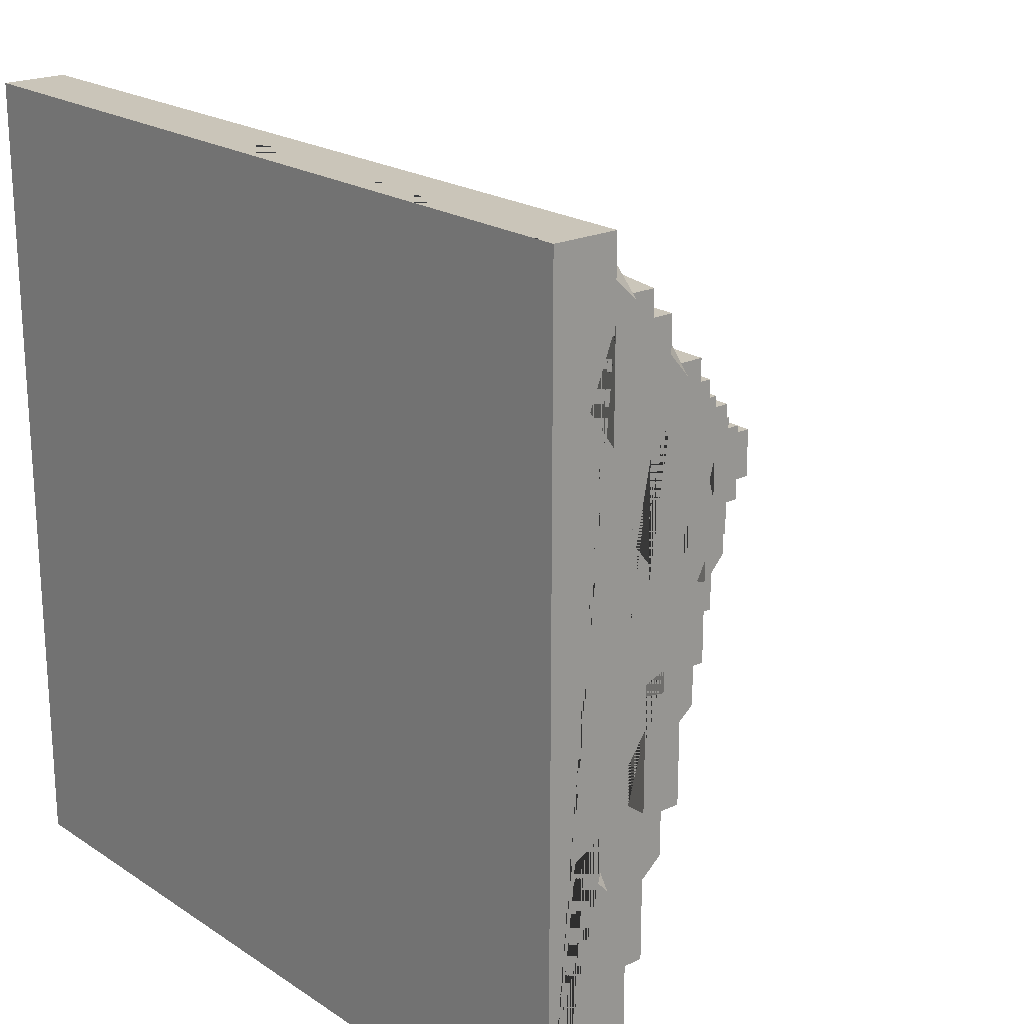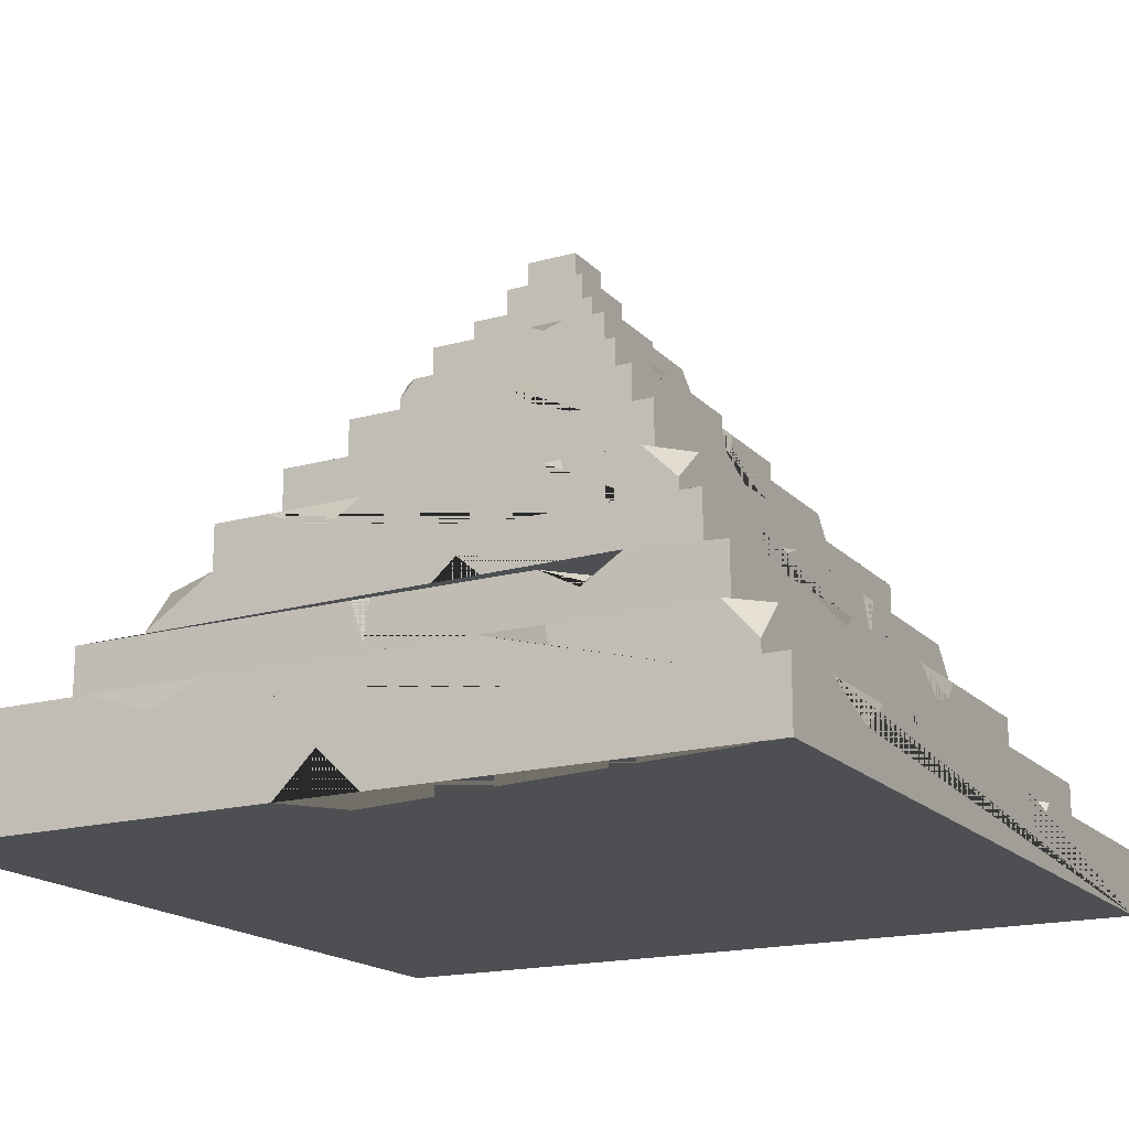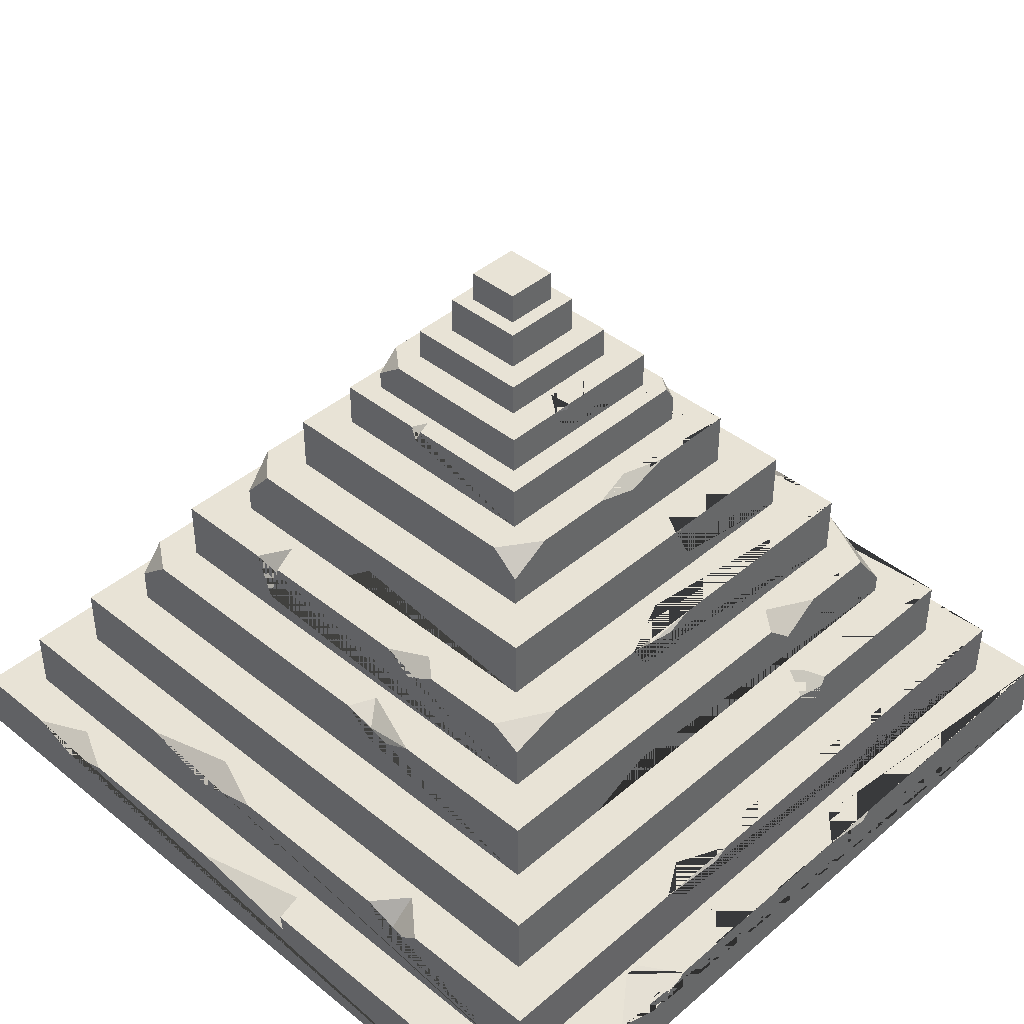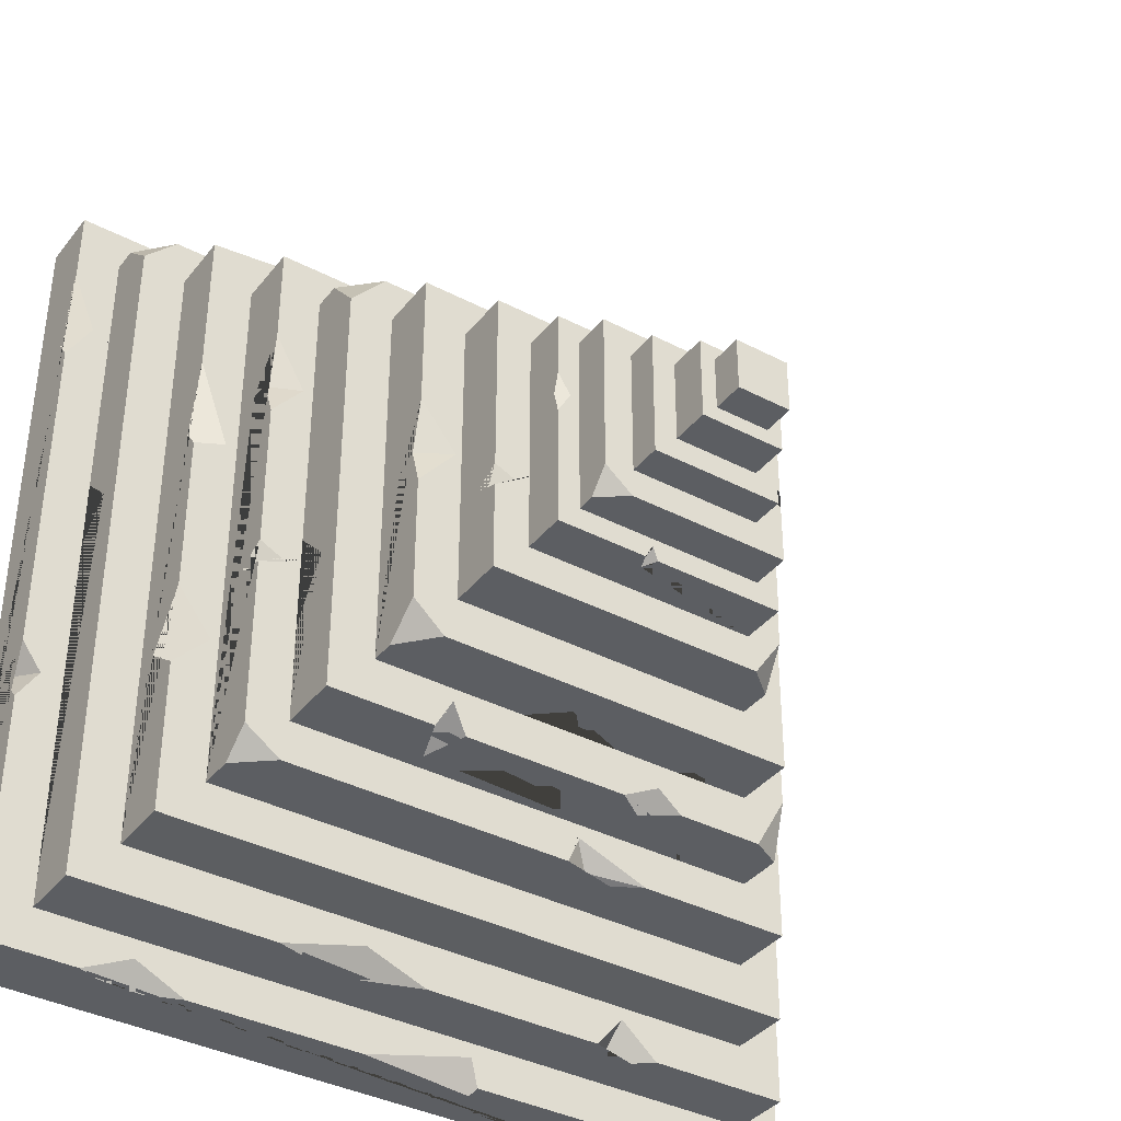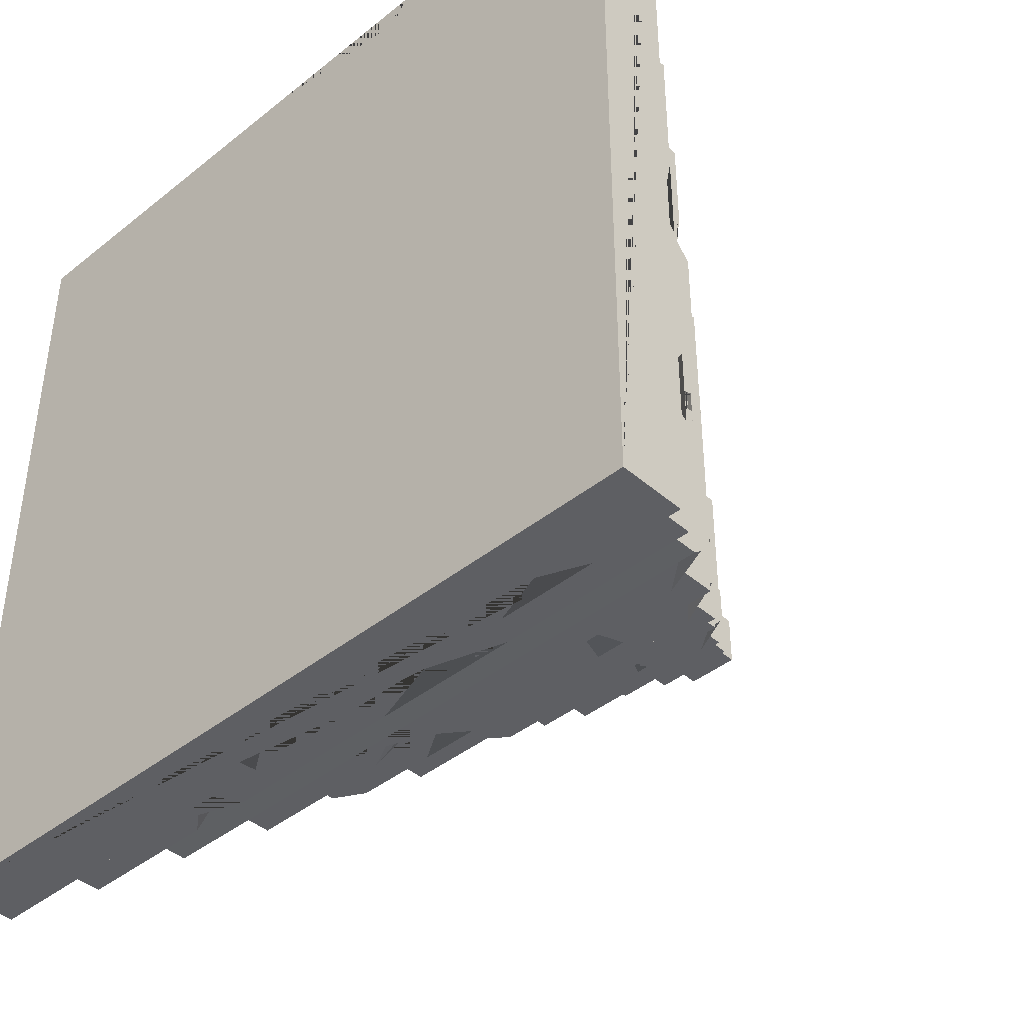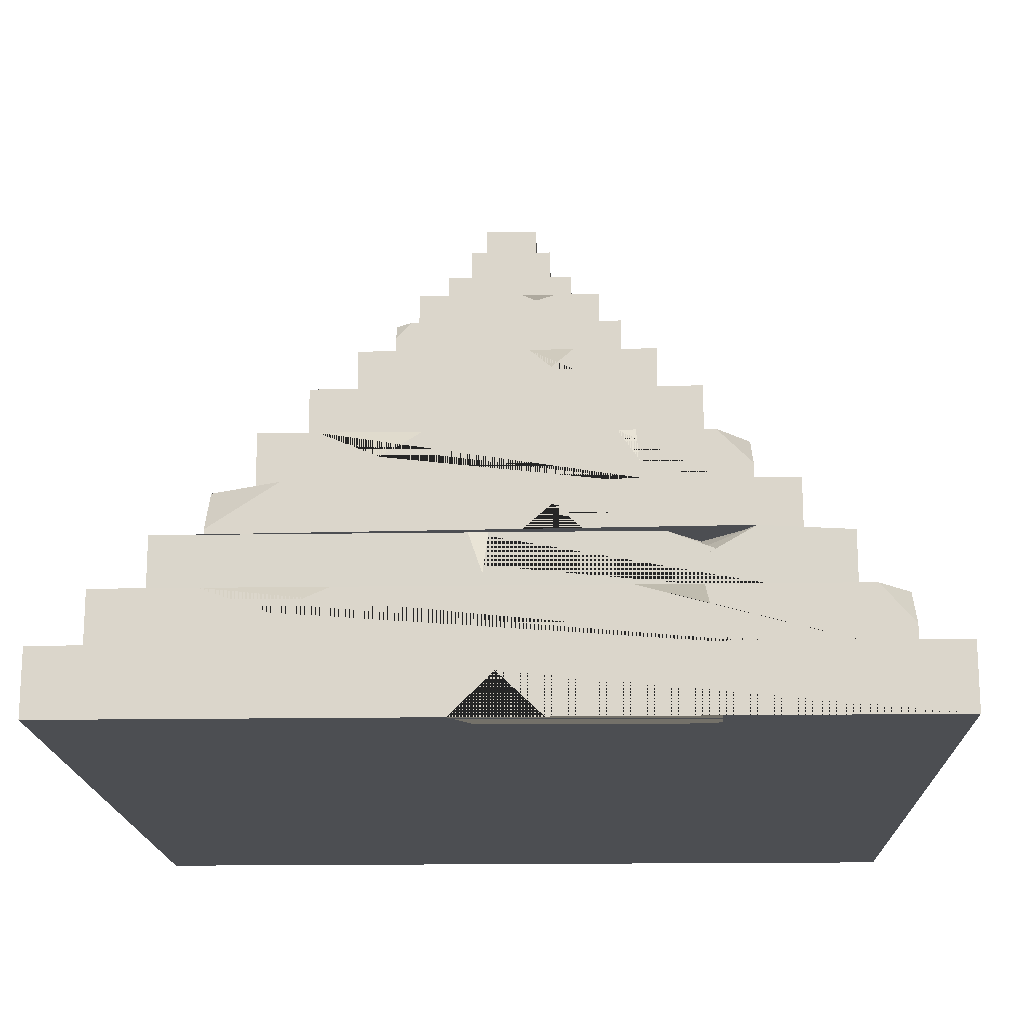
<metadata>
{"format":"obj","ext":"obj","renderer":"f3d","projection":"perspective","resolution":1024,"background":"white","views":[{"elev":20.7,"azim":49.6,"up":"+Z"},{"elev":-17.7,"azim":28.5,"up":"+Y"},{"elev":41.4,"azim":-135.8,"up":"+Y"},{"elev":-37.7,"azim":146.3,"up":"+Z"},{"elev":-42.0,"azim":43.8,"up":"+Z"},{"elev":-17.0,"azim":1.8,"up":"+Y"}]}
</metadata>
<code>
o Cube_Cube.001
v 12.35 -0.984 -12.35
v 12.35 0.984 -12.35
v 12.35 -0.984 12.35
v 12.35 0.984 12.35
v -12.35 -0.984 -12.35
v -12.35 0.984 -12.35
v -12.35 -0.984 12.35
v -12.35 0.984 12.35
v 6.642 0.984 -12.35
v 9.63 0.984 -12.35
v 8.258 0.4223 -12.35
v 8.163 0.984 -11.62
v 1.387 0.984 -12.35
v -1.973 0.984 -11.47
v -2.231 0.4684 -12.35
v -2.175 0.984 -12.35
v -12.35 0.984 -5.384
v -12.35 0.984 -8.093
v -11.18 0.984 -6.601
v -11.19 0.984 -6.125
v -12.35 0.3633 -6.642
v -12.35 0.8124 -5.543
v -12.35 0.984 3.608
v -12.35 0.984 1.685
v -11.49 0.984 2.603
v -12.35 0.1795 2.711
v -11.72 0.3866 2.672
v -1.31 -0.984 12.35
v 1.232 -0.984 12.35
v -0.05674 0.2418 12.35
v -0.03579 -0.984 10.71
v 12.35 0.984 6.97
v 12.35 0.984 10.04
v 11.6 0.984 8.258
v 12.35 0.2014 8.041
v 12.35 0.984 -5.072
v 12.35 0.984 -3.261
v 12.35 -0.1371 -3.878
v 11.73 0.984 -4.1
f 1 2 36 38 37 32 35 33 4 3
f 3 4 8 7 28 30 29
f 7 8 23 26 24 17 22 21 18 6 5
f 5 6 16 15 13 9 11 10 2 1
f 3 29 31 28 7 5 1
f 8 4 33 34 32 37 39 36 2 10 12 9 13 14 16 6 18 19 20 17 24 25 23
f 10 11 9 12
f 14 13 15 16
f 17 20 19 18 21 22
f 23 25 27
f 24 26 27
f 27 26 23
f 27 25 24
f 32 34 33 35
f 29 30 31
f 31 30 28
f 37 38 39
f 39 38 36
o Cube.001_Cube.005
v 11.06 0.8934 -11.06
v 11.06 2.861 -11.06
v 11.06 0.8934 11.06
v -11.06 0.8934 -11.06
v -11.06 2.861 -11.06
v -11.06 0.8934 11.06
v -11.06 2.861 11.06
v 11.06 0.8934 2.702
v 11.06 0.8934 0.379
v 11.06 2.106 1.568
v 9.814 0.8934 1.58
v 0.6033 2.861 -11.06
v 5.04 2.861 -11.06
v 2.756 2.174 -11.06
v 2.481 2.861 -10.34
v -6.793 2.861 -11.06
v -4.827 2.861 -11.06
v -5.531 1.825 -11.06
v -5.646 2.861 -10.06
v -11.06 2.861 -2.044
v -11.06 2.861 -4.711
v -11.06 1.992 -3.562
v -10.37 2.861 -3.581
v -11.06 0.8934 4.135
v -10.88 0.8361 7.433
v -11.06 2.232 5.36
v -9.862 0.8934 5.317
v -4.498 2.861 11.06
v -8.053 2.861 11.06
v -6.109 2.164 11.06
v -6.208 2.861 10.34
v 5.47 2.861 11.06
v 3.582 2.861 11.06
v 5.593 2.326 11.06
v 5.512 2.861 10.25
v 11.06 1.748 11.06
v 11.06 2.861 10.04
v 10.06 2.861 11.06
f 40 41 76 75 42 47 49 48
f 42 75 77 71 73 72 67 69 68 46 45
f 45 46 59 61 60 44 43 63 65 64
f 43 44 55 57 56 51 53 52 41 40
f 42 45 64 66 63 43 40 48 50 47
f 46 68 70 67 72 74 71 77 76 41 52 54 51 56 58 55 44 60 62 59
f 52 53 51 54
f 48 49 50
f 50 49 47
f 56 57 58
f 58 57 55
f 60 61 62
f 62 61 59
f 68 69 67 70
f 64 65 66
f 66 65 63
f 72 73 71 74
f 76 77 75
o Cube.002_Cube.006
v 9.704 2.771 -9.704
v 9.704 4.739 -9.704
v 9.704 2.771 9.704
v 9.704 4.739 9.704
v -9.704 2.771 -9.704
v -9.704 4.739 -9.704
v -9.704 2.771 9.704
v -9.704 4.739 9.704
v 9.704 4.739 -5.153
v 9.704 4.739 -2.651
v 8.635 4.739 -4.036
v 9.704 3.579 -4.295
v 9.704 4.739 2.205
v 9.704 4.739 5.14
v 8.663 4.739 2.365
v 9.704 4.275 2.779
v -0.8255 2.748 -9.681
v -4.33 2.748 -9.681
v -1.96 4.106 -9.681
v -2.085 2.748 -8.532
v -9.704 4.739 4.128
v -9.704 4.739 2.929
v -8.544 4.739 3.713
v -9.704 3.456 3.607
v -0.3381 4.739 9.704
v -0.9082 4.739 9.704
v -0.5044 3.575 9.704
v -0.5609 4.739 9.05
v 6.993 4.822 9.909
v 5.477 4.398 9.14
v 4.512 4.739 9.704
v 5.69 4.122 9.704
v 5.524 4.739 8.606
f 78 79 86 89 87 90 93 91 81 80
f 80 81 106 109 108 102 104 103 85 84
f 84 85 98 101 99 83 82
f 82 83 79 78 94 96 95
f 80 84 82 95 97 94 78
f 85 103 105 102 108 110 106 81 91 92 90 87 88 86 79 83 99 100 98
f 86 88 87 89
f 90 92 91 93
f 95 96 97
f 97 96 94
f 98 100 99 101
f 103 104 102 105
f 108 109 107
f 107 109 106
f 106 110 107
f 107 110 108
o Cube.003_Cube.007
v 8.393 4.7 -8.393
v -3.83 6.668 -8.393
v 8.393 4.7 8.393
v 8.393 6.668 8.393
v -8.393 4.7 -8.393
v -8.393 6.668 -8.393
v -8.393 4.7 8.393
v -8.393 6.668 4.929
v 8.393 6.668 -7.645
v 8.393 5.778 -8.393
v 7.315 6.668 -8.393
v -2.155 6.219 -8.259
v -1.326 6.668 -8.393
v -1.624 6.668 -7.545
v -2.229 5.845 -8.393
v -8.393 4.7 -5.046
v -8.393 4.7 -2.392
v -8.393 5.594 -3.052
v -6.61 4.7 -2.985
v -8.393 5.29 8.393
v -6.287 6.668 8.393
v -8.393 6.668 7.335
v -8.393 6.668 2.864
v -7.619 6.668 3.516
v -8.393 5.846 3.776
v -0.05374 4.7 8.393
v 2.867 4.7 8.393
v 1.397 5.952 8.393
v 1.444 4.7 6.915
v 8.393 6.668 2.637
v 8.393 6.165 3.831
v 8.393 6.668 5.357
v 8.393 5.537 3.905
v 7.454 6.668 3.755
v 8.393 6.668 -2.573
v 8.393 6.668 -1.862
v 8.393 5.315 -2.384
v 7.597 6.668 -2.256
f 111 120 119 145 147 146 140 143 142 114 113
f 113 114 131 130 117 136 138 137
f 117 130 132 118 135 133 116 115 126 128 127
f 115 116 112 125 123 121 120 111
f 113 137 139 136 117 127 129 126 115 111
f 121 119 120
f 112 124 122
f 122 124 123
f 123 125 122
f 122 125 112
f 127 128 129
f 129 128 126
f 131 132 130
f 118 134 133 135
f 132 131 114 142 144 140 146 148 145 119 121 123 124 112 116 133 134 118
f 146 147 145 148
f 137 138 139
f 139 138 136
f 142 143 141
f 141 143 140
f 140 144 141
f 141 144 142
o Cube.004_Cube.008
v 7.151 6.578 -7.151
v 7.151 8.546 -7.151
v 7.151 6.578 7.151
v -7.151 6.578 -7.151
v -3.679 8.546 -7.151
v -7.151 6.578 7.151
v -7.151 8.546 7.151
v 3.066 8.546 -7.151
v 3.988 8.546 -7.151
v 3.469 8.546 -6.203
v 3.496 7.172 -7.151
v -7.151 8.036 -7.151
v -6.231 8.546 -7.151
v -7.151 8.546 -5.509
v -1.84 8.546 -7.151
v -2.958 8.546 -6.543
v -2.685 7.92 -7.151
v -7.151 8.546 0.1933
v -6.952 8.066 -1.239
v -7.151 8.546 -2.181
v -6.278 8.546 -0.2455
v -7.151 7.672 -1.635
v -2.36 8.546 7.151
v -5.398 8.546 7.151
v -3.594 7.795 7.151
v -4.267 8.546 6.535
v 3.791 8.546 7.151
v 3.251 8.546 7.151
v 3.886 7.632 7.151
v 3.577 8.546 6.608
v 7.151 6.578 -1.268
v 7.151 6.578 -4.326
v 7.151 7.776 -2.459
v 5.773 6.578 -2.608
v 7.151 7.507 7.151
v 7.151 8.546 5.941
v 6.094 8.546 7.151
f 149 150 184 183 151 179 181 180
f 151 183 185 175 177 176 171 173 172 155 154
f 154 155 166 170 168 162 160 152
f 152 160 161 153 165 163 156 159 157 150 149
f 151 154 152 149 180 182 179
f 155 172 174 171 176 178 175 185 184 150 157 158 156 163 164 153 161 162 168 169 166
f 156 158 157 159
f 162 161 160
f 153 164 163 165
f 166 169 167
f 167 169 168
f 168 170 167
f 167 170 166
f 172 173 171 174
f 176 177 175 178
f 180 181 182
f 182 181 179
f 185 183 184
o Cube.005_Cube.009
v 5.821 8.522 -5.821
v 5.821 8.522 5.821
v 5.821 10.36 5.821
v -5.821 8.522 -5.821
v -5.821 10.36 -5.821
v -5.821 8.522 5.821
v -5.821 10.36 5.821
v 5.821 10.36 -1.163
v 5.821 10.02 -0.04939
v 5.821 10.36 1.595
v 5.821 9.351 -0.4411
v 4.7 10.36 0.1939
v 1.367 8.522 -5.821
v -1.651 8.522 -5.821
v 0.3486 9.379 -5.821
v -0.005201 8.522 -5.131
v -5.821 10.36 1.83
v -5.587 10.25 1.506
v -5.821 10.36 1.082
v -5.026 10.36 1.555
v -5.821 9.15 1.705
v -2.653 8.522 5.821
v -0.2065 8.522 5.821
v -2.43 9.591 5.803
v -1.433 8.522 4.216
v 5.821 10.36 -4.966
v 5.821 9.274 -5.821
v 4.868 10.36 -5.821
f 186 212 211 193 196 195 188 187
f 187 188 192 191 207 209 208
f 191 192 202 206 204 190 189
f 189 190 213 212 186 198 200 199
f 187 208 210 207 191 189 199 201 198 186
f 192 188 195 197 193 211 213 190 204 205 202
f 195 196 194
f 194 196 193
f 193 197 194
f 194 197 195
f 199 200 201
f 201 200 198
f 202 205 203
f 203 205 204
f 204 206 203
f 203 206 202
f 208 209 210
f 210 209 207
f 212 213 211
o Cube.006_Cube.010
v 4.522 10.22 -4.522
v 4.522 12.04 -4.522
v 4.522 10.22 4.522
v 4.522 12.04 4.522
v -4.522 10.22 -4.522
v 4.522 12.04 -1.885
v -4.522 10.22 4.522
v -4.522 12.04 4.522
v -4.522 12.04 1.796
v -4.522 12.04 -0.8689
v -4.151 12.04 0.506
v -4.522 11.61 0.5353
v 1.99 12.04 4.522
v 0.6535 12.04 4.522
v 1.335 11.48 4.522
v 1.451 12.04 3.879
v -4.522 11.31 -4.522
v -4.522 12.04 -3.289
v -3.682 12.04 -4.522
v 4.522 12.04 -1.183
v 3.898 12.04 -1.464
v 4.522 11.16 -1.552
f 214 215 219 235 233 217 216
f 216 217 226 228 227 221 220
f 220 221 222 225 223 231 230 218
f 218 230 232 215 214
f 216 220 218 214
f 221 227 229 226 217 233 234 219 215 232 231 223 224 222
f 222 224 223 225
f 227 228 226 229
f 231 232 230
f 219 234 233 235
o Cube.007_Cube.011
v 3.469 11.98 -3.469
v 3.469 13.37 -3.469
v 3.469 11.98 3.469
v 3.469 13.37 3.469
v -3.469 11.98 -3.469
v -3.469 13.37 -3.469
v -3.469 11.98 3.469
v -0.7068 11.9 3.456
v 0.4012 13.37 -3.469
v 0.7771 13.37 -3.469
v 0.556 13.37 -3.018
v 0.622 12.93 -3.469
v -3.469 12.85 3.469
v -2.985 13.37 3.469
v -3.469 13.37 3.118
v 0.6933 11.98 3.469
v 0.223 12.41 3.469
v 0.223 11.98 3.041
v 3.469 13.37 0.1649
v 3.469 13.37 1.48
v 3.469 13.18 0.8375
v 3.085 13.37 0.8527
f 236 237 254 256 255 239 238
f 238 239 249 248 242 243 252 251
f 242 248 250 241 240
f 240 241 244 247 245 237 236
f 238 251 253 243 242 240 236
f 251 252 253
f 244 246 245 247
f 249 250 248
f 250 249 239 255 257 254 237 245 246 244 241
f 253 252 243
f 255 256 254 257
o Cube.008_Cube.012
v 2.803 13.32 -2.803
v -2.803 14.52 -0.501
v 2.803 13.32 2.803
v 2.803 14.52 2.803
v -2.803 13.32 -2.803
v -2.803 14.52 -2.803
v -2.803 13.32 2.803
v -2.803 14.52 2.803
v 2.803 14.52 -2.123
v 2.803 13.91 -2.803
v 1.971 14.52 -2.803
v -2.529 14.45 -0.7086
v -2.803 14.52 -1.066
v -2.133 14.52 -0.5373
v -2.803 13.69 -0.6746
v 1.464 14.52 2.803
v 0.4001 14.52 2.803
v 0.8422 14.33 2.803
v 0.7502 14.52 2.413
f 258 267 266 261 260
f 260 261 273 275 274 265 264
f 264 265 259 272 270 263 262
f 262 263 268 267 258
f 260 264 262 258
f 265 274 276 273 261 266 268 263 270 271 259
f 267 268 266
f 259 271 269
f 269 271 270
f 270 272 269
f 269 272 259
f 274 275 273 276
o Cube.009_Cube.013
v 1.939 14.49 -1.939
v 1.939 15.48 -1.939
v 1.939 14.49 1.939
v 1.939 15.48 1.939
v -1.939 14.49 -1.939
v -1.939 15.48 -1.939
v -1.939 14.49 1.939
v -1.939 15.48 1.939
f 277 278 280 279
f 279 280 284 283
f 283 284 282 281
f 281 282 278 277
f 279 283 281 277
f 284 280 278 282
o Cube.010_Cube.014
v 1.25 15.46 -1.25
v 1.25 16.61 -1.25
v 1.25 15.46 1.25
v 1.25 16.61 1.25
v -1.25 15.46 -1.25
v -1.25 16.61 -1.25
v -1.25 15.46 1.25
v -1.25 16.61 1.25
f 285 286 288 287
f 287 288 292 291
f 291 292 290 289
f 289 290 286 285
f 287 291 289 285
f 292 288 286 290
o Cube.011_Cube.015
v 0.8001 16.53 -0.8001
v 0.8001 17.55 -0.8001
v 0.8001 16.53 0.8001
v 0.8001 17.55 0.8001
v -0.8001 16.53 -0.8001
v -0.8001 17.55 -0.8001
v -0.8001 16.53 0.8001
v -0.8001 17.55 0.8001
f 293 294 296 295
f 295 296 300 299
f 299 300 298 297
f 297 298 294 293
f 295 299 297 293
f 300 296 294 298

</code>
